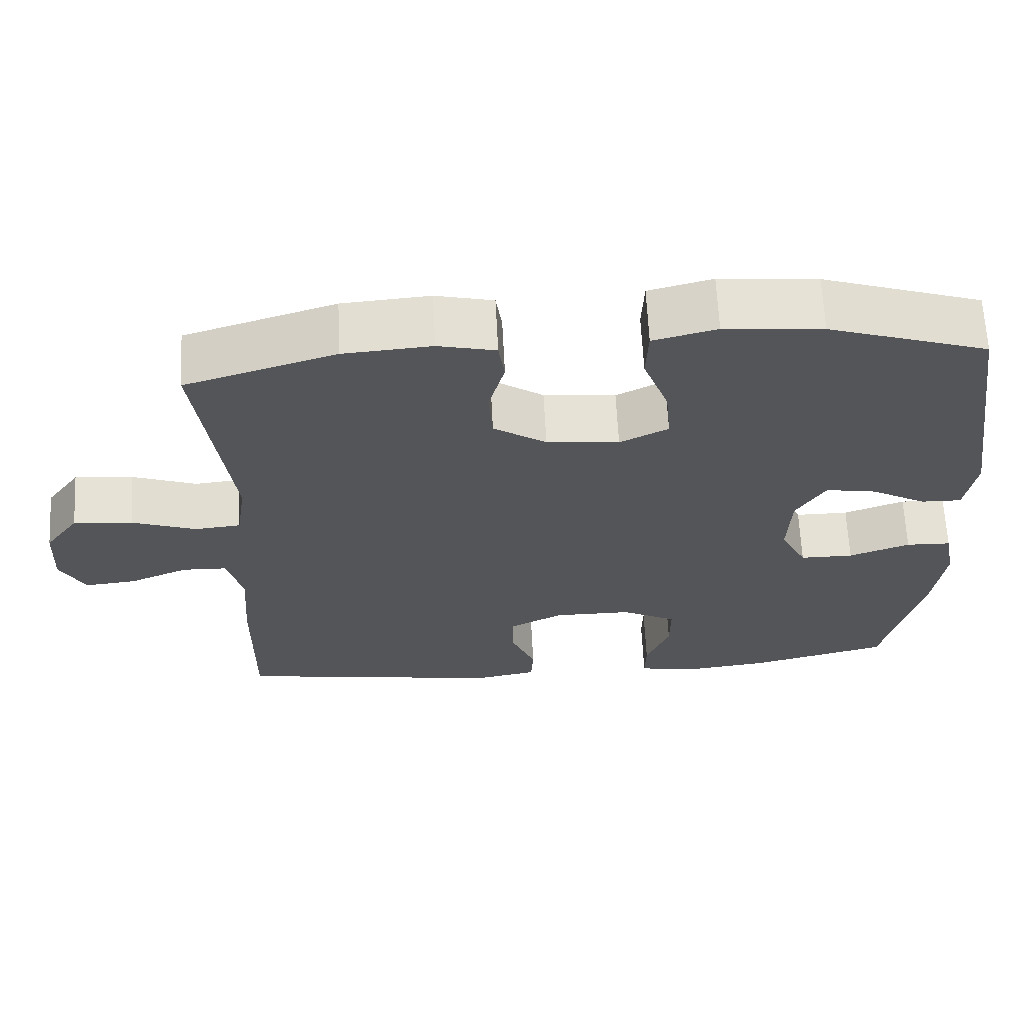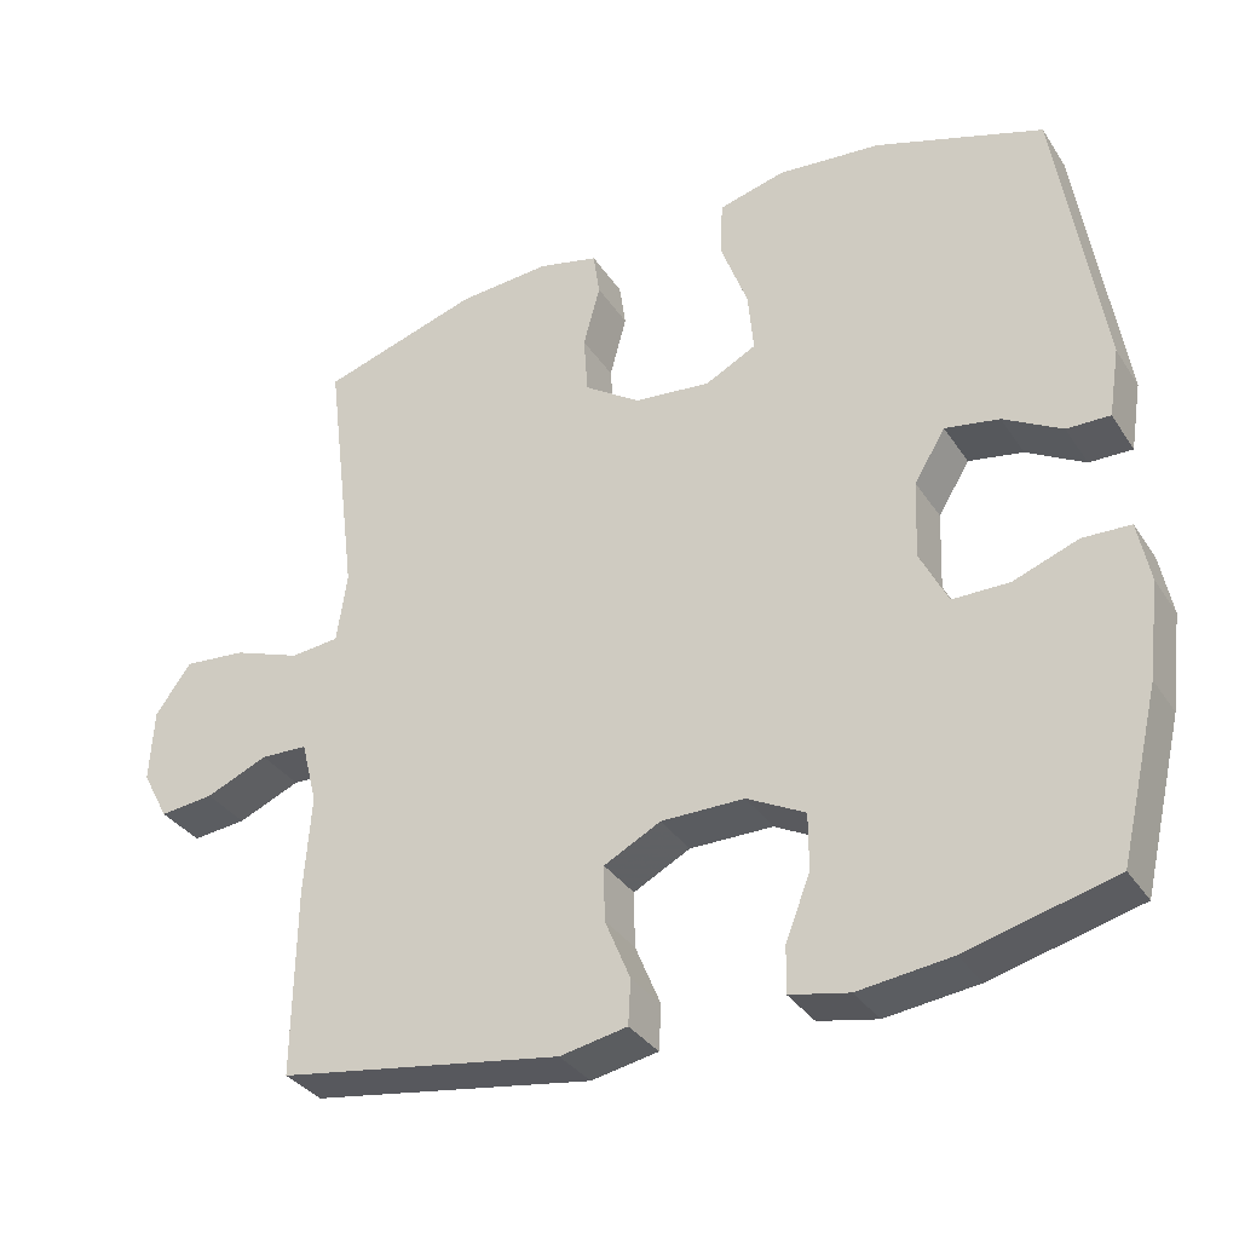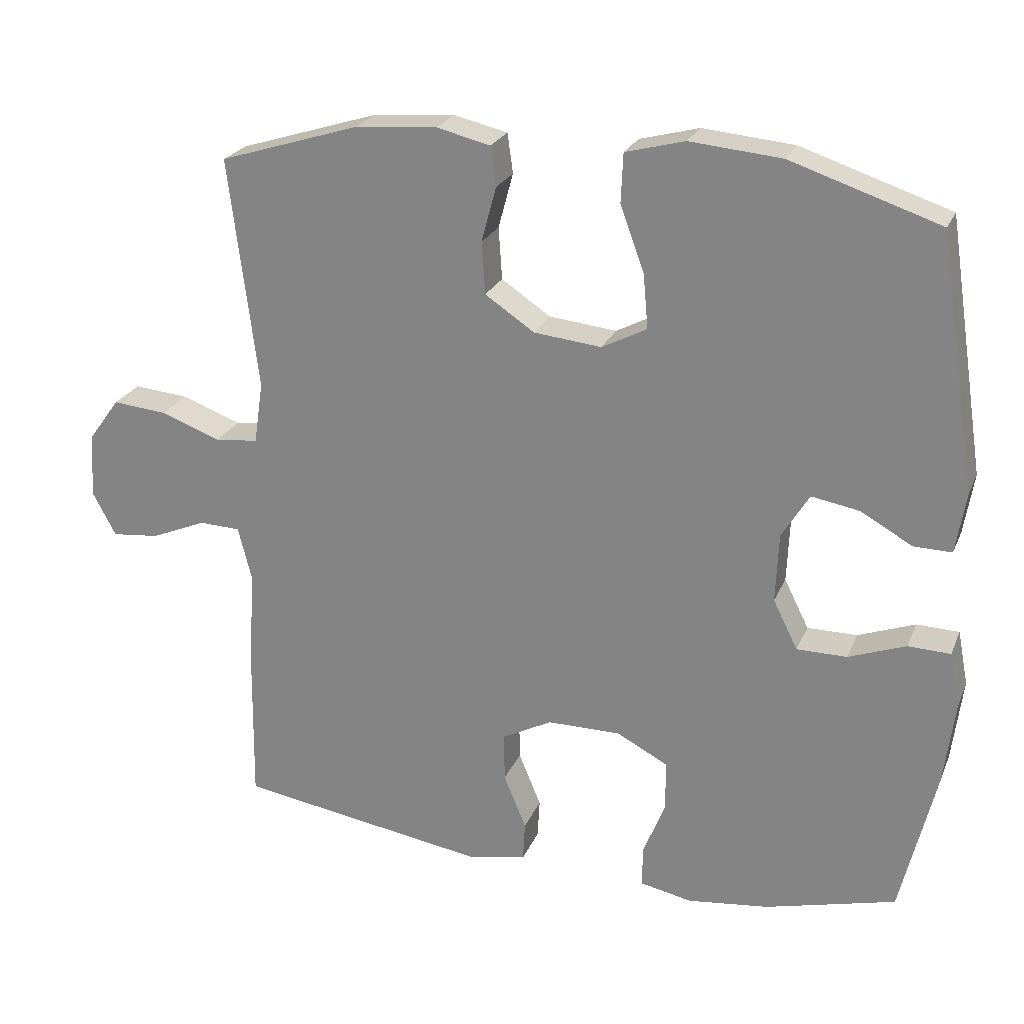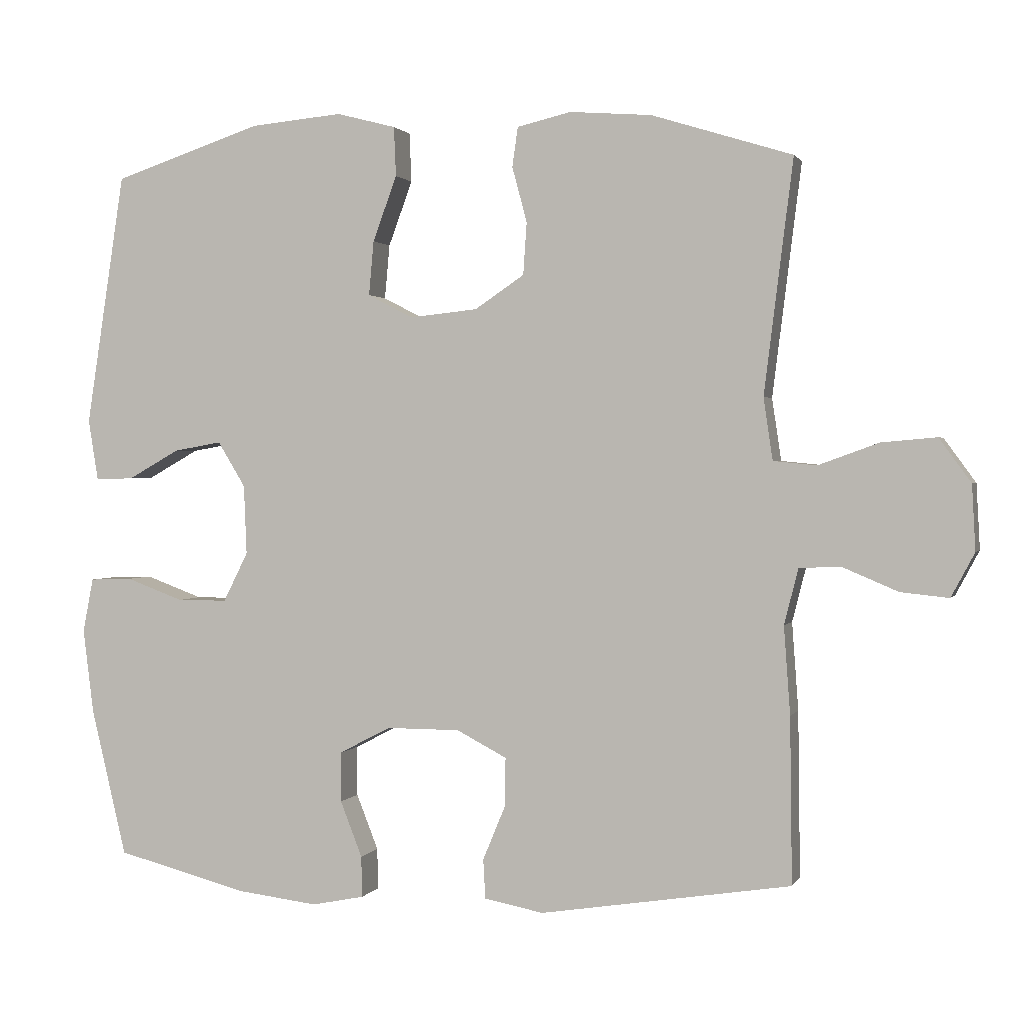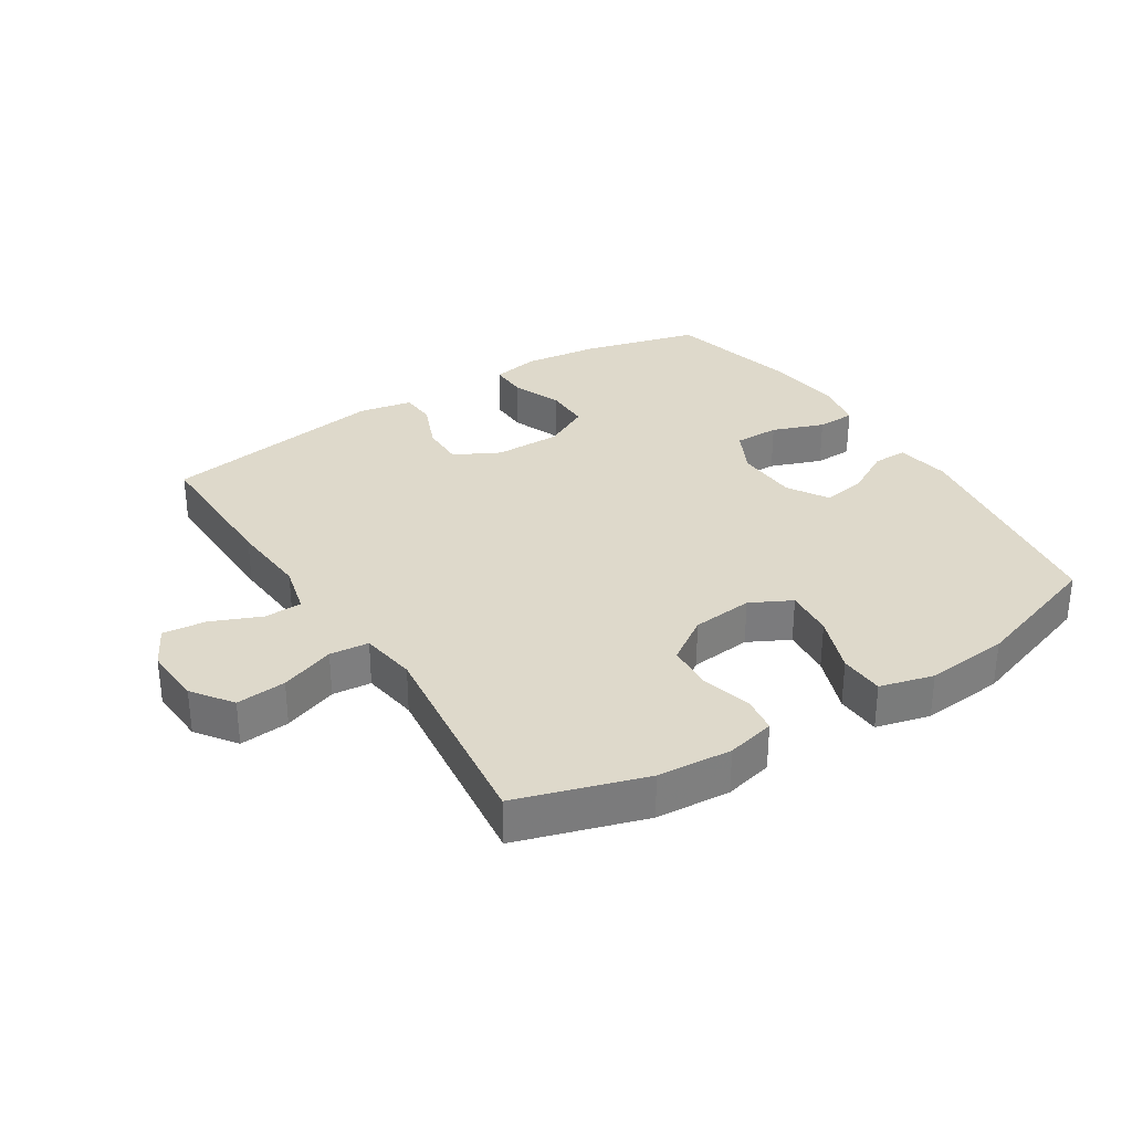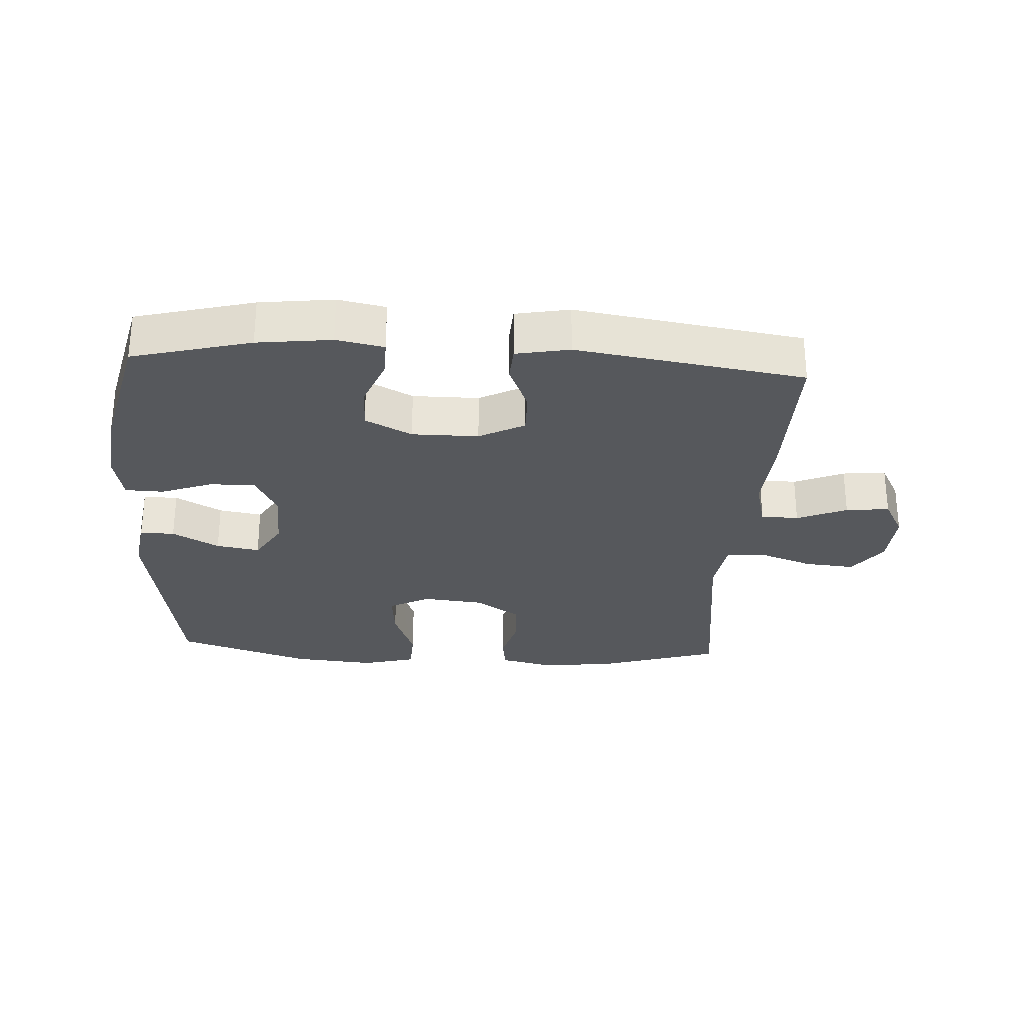
<metadata>
{"format":"obj","ext":"obj","renderer":"f3d","projection":"perspective","resolution":1024,"background":"white","views":[{"elev":65.1,"azim":-2.9,"up":"+Z"},{"elev":-33.9,"azim":28.5,"up":"+Z"},{"elev":23.8,"azim":18.9,"up":"+Z"},{"elev":1.3,"azim":-164.0,"up":"+Z"},{"elev":31.8,"azim":-32.5,"up":"+Y"},{"elev":-28.3,"azim":176.7,"up":"+Y"}]}
</metadata>
<code>
v -0.5 0.07 0.5
v -0.301 0.07 0.562
v -0.185 0.07 0.571
v -0.109 0.07 0.553
v -0.101 0.07 0.497
v -0.122 0.07 0.419
v -0.117 0.07 0.345
v -0.047 0.07 0.298
v 0.049 0.07 0.288
v 0.113 0.07 0.321
v 0.106 0.07 0.398
v 0.072 0.07 0.49
v 0.075 0.07 0.56
v 0.159 0.07 0.582
v 0.289 0.07 0.57
v 0.5 0.07 0.5
v 0.555 0.07 0.142
v 0.541 0.07 0.056
v 0.487 0.07 0.057
v 0.414 0.07 0.098
v 0.346 0.07 0.11
v 0.307 0.07 0.046
v 0.303 0.07 -0.052
v 0.338 0.07 -0.122
v 0.409 0.07 -0.122
v 0.49 0.07 -0.092
v 0.55 0.07 -0.094
v 0.565 0.07 -0.171
v 0.55 0.07 -0.291
v 0.5 0.07 -0.5
v 0.315 0.07 -0.548
v 0.199 0.07 -0.562
v 0.125 0.07 -0.547
v 0.126 0.07 -0.489
v 0.157 0.07 -0.41
v 0.157 0.07 -0.339
v 0.084 0.07 -0.301
v -0.02 0.07 -0.301
v -0.091 0.07 -0.338
v -0.09 0.07 -0.407
v -0.058 0.07 -0.484
v -0.061 0.07 -0.54
v -0.145 0.07 -0.556
v -0.5 0.07 -0.5
v -0.497 0.07 -0.266
v -0.488 0.07 -0.142
v -0.508 0.07 -0.063
v -0.567 0.07 -0.061
v -0.645 0.07 -0.094
v -0.713 0.07 -0.101
v -0.746 0.07 -0.039
v -0.741 0.07 0.053
v -0.696 0.07 0.115
v -0.618 0.07 0.108
v -0.533 0.07 0.077
v -0.472 0.07 0.083
v -0.459 0.07 0.171
v -0.5 0 0.5
v -0.301 0 0.562
v -0.185 0 0.571
v -0.109 0 0.553
v -0.101 0 0.497
v -0.122 0 0.419
v -0.117 0 0.345
v -0.047 0 0.298
v 0.049 0 0.288
v 0.113 0 0.321
v 0.106 0 0.398
v 0.072 0 0.49
v 0.075 0 0.56
v 0.159 0 0.582
v 0.289 0 0.57
v 0.5 0 0.5
v 0.555 0 0.142
v 0.541 0 0.056
v 0.487 0 0.057
v 0.414 0 0.098
v 0.346 0 0.11
v 0.307 0 0.046
v 0.303 0 -0.052
v 0.338 0 -0.122
v 0.409 0 -0.122
v 0.49 0 -0.092
v 0.55 0 -0.094
v 0.565 0 -0.171
v 0.55 0 -0.291
v 0.5 0 -0.5
v 0.315 0 -0.548
v 0.199 0 -0.562
v 0.125 0 -0.547
v 0.126 0 -0.489
v 0.157 0 -0.41
v 0.157 0 -0.339
v 0.084 0 -0.301
v -0.02 0 -0.301
v -0.091 0 -0.338
v -0.09 0 -0.407
v -0.058 0 -0.484
v -0.061 0 -0.54
v -0.145 0 -0.556
v -0.5 0 -0.5
v -0.497 0 -0.266
v -0.488 0 -0.142
v -0.508 0 -0.063
v -0.567 0 -0.061
v -0.645 0 -0.094
v -0.713 0 -0.101
v -0.746 0 -0.039
v -0.741 0 0.053
v -0.696 0 0.115
v -0.618 0 0.108
v -0.533 0 0.077
v -0.472 0 0.083
v -0.459 0 0.171
f 53 54 55
f 52 53 55
f 51 52 55
f 50 51 55
f 49 50 55
f 48 49 55
f 47 48 55 56
f 46 47 56
f 44 45 46
f 43 44 46
f 42 43 46
f 41 42 46
f 40 41 46
f 46 56 57
f 40 46 57
f 39 40 57
f 33 34 35
f 32 33 35
f 31 32 35
f 30 31 35
f 29 30 35
f 28 29 35
f 27 28 35
f 26 27 35
f 25 26 35
f 24 25 35 36
f 23 24 36 37
f 18 19 20
f 17 18 20
f 16 17 20
f 15 16 20
f 14 15 20
f 13 14 20
f 12 13 20
f 11 12 20
f 10 11 20 21
f 9 10 21 22
f 4 5 6
f 3 4 6
f 2 3 6
f 1 2 6
f 57 1 6
f 57 6 7
f 57 7 8
f 39 57 8
f 38 39 8
f 23 37 38
f 22 23 38
f 9 22 38
f 8 9 38
f 112 111 110
f 112 110 109
f 112 109 108
f 112 108 107
f 112 107 106
f 112 106 105
f 113 112 105 104
f 113 104 103
f 103 102 101
f 103 101 100
f 103 100 99
f 103 99 98
f 103 98 97
f 114 113 103
f 114 103 97
f 114 97 96
f 92 91 90
f 92 90 89
f 92 89 88
f 92 88 87
f 92 87 86
f 92 86 85
f 92 85 84
f 92 84 83
f 92 83 82
f 93 92 82 81
f 94 93 81 80
f 77 76 75
f 77 75 74
f 77 74 73
f 77 73 72
f 77 72 71
f 77 71 70
f 77 70 69
f 77 69 68
f 78 77 68 67
f 79 78 67 66
f 63 62 61
f 63 61 60
f 63 60 59
f 63 59 58
f 63 58 114
f 64 63 114
f 65 64 114
f 65 114 96
f 65 96 95
f 95 94 80
f 95 80 79
f 95 79 66
f 95 66 65
f 1 58 59 2
f 2 59 60 3
f 3 60 61 4
f 4 61 62 5
f 5 62 63 6
f 6 63 64 7
f 7 64 65 8
f 8 65 66 9
f 9 66 67 10
f 10 67 68 11
f 11 68 69 12
f 12 69 70 13
f 13 70 71 14
f 14 71 72 15
f 15 72 73 16
f 16 73 74 17
f 17 74 75 18
f 18 75 76 19
f 19 76 77 20
f 20 77 78 21
f 21 78 79 22
f 22 79 80 23
f 23 80 81 24
f 24 81 82 25
f 25 82 83 26
f 26 83 84 27
f 27 84 85 28
f 28 85 86 29
f 29 86 87 30
f 30 87 88 31
f 31 88 89 32
f 32 89 90 33
f 33 90 91 34
f 34 91 92 35
f 35 92 93 36
f 36 93 94 37
f 37 94 95 38
f 38 95 96 39
f 39 96 97 40
f 40 97 98 41
f 41 98 99 42
f 42 99 100 43
f 43 100 101 44
f 44 101 102 45
f 45 102 103 46
f 46 103 104 47
f 47 104 105 48
f 48 105 106 49
f 49 106 107 50
f 50 107 108 51
f 51 108 109 52
f 52 109 110 53
f 53 110 111 54
f 54 111 112 55
f 55 112 113 56
f 56 113 114 57
f 57 114 58 1

</code>
